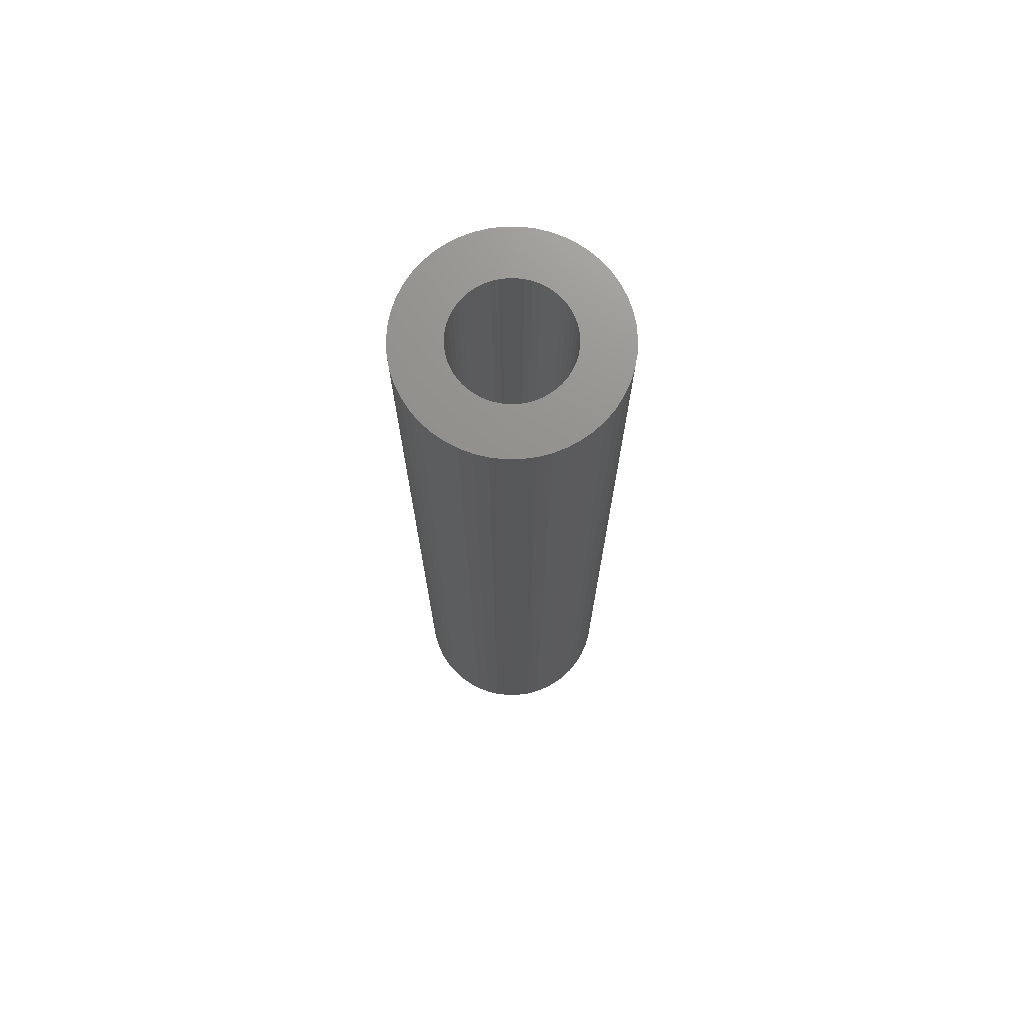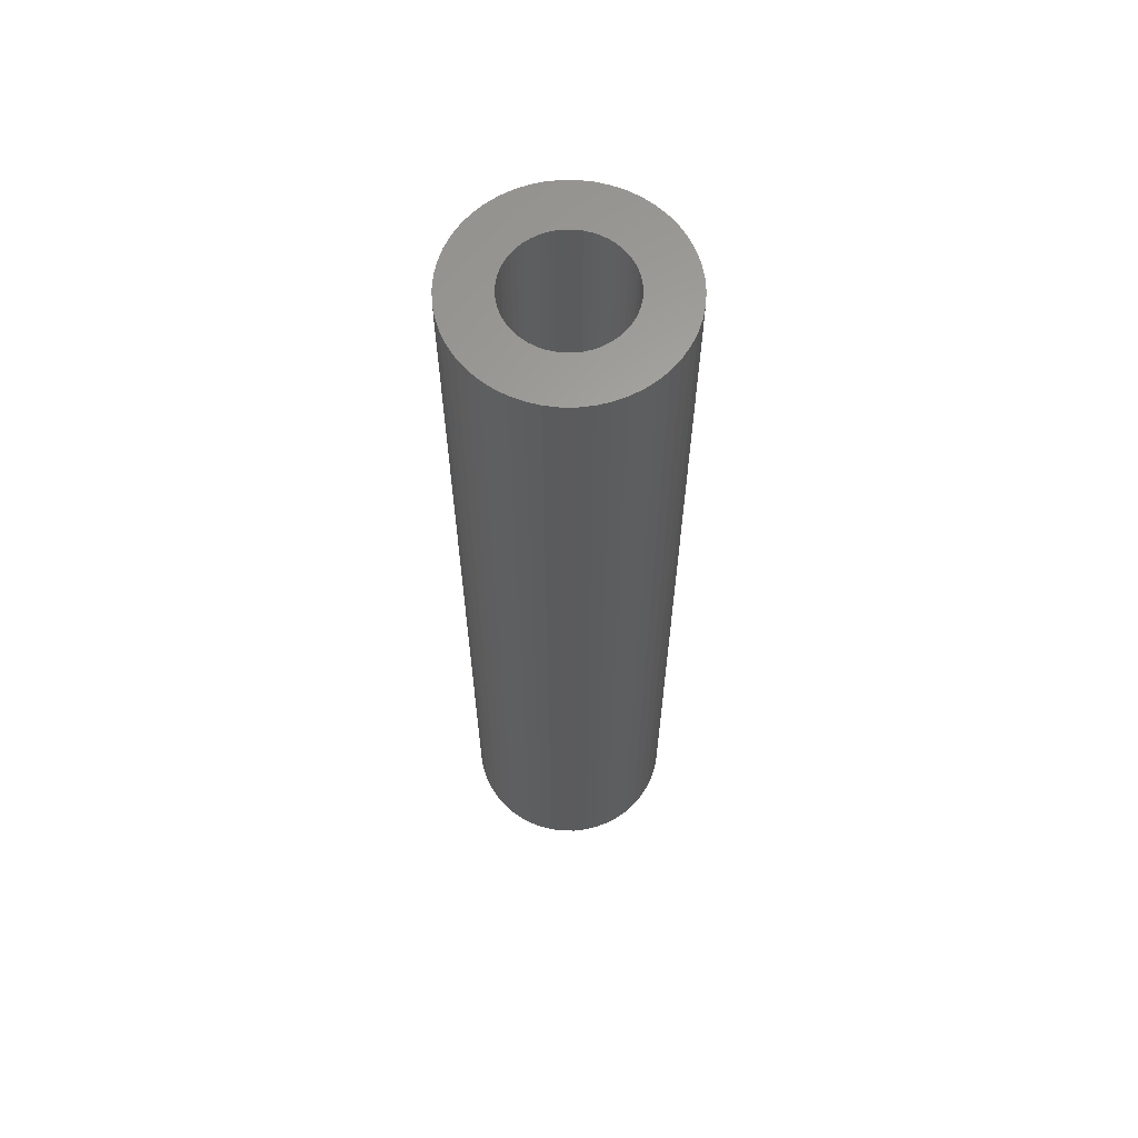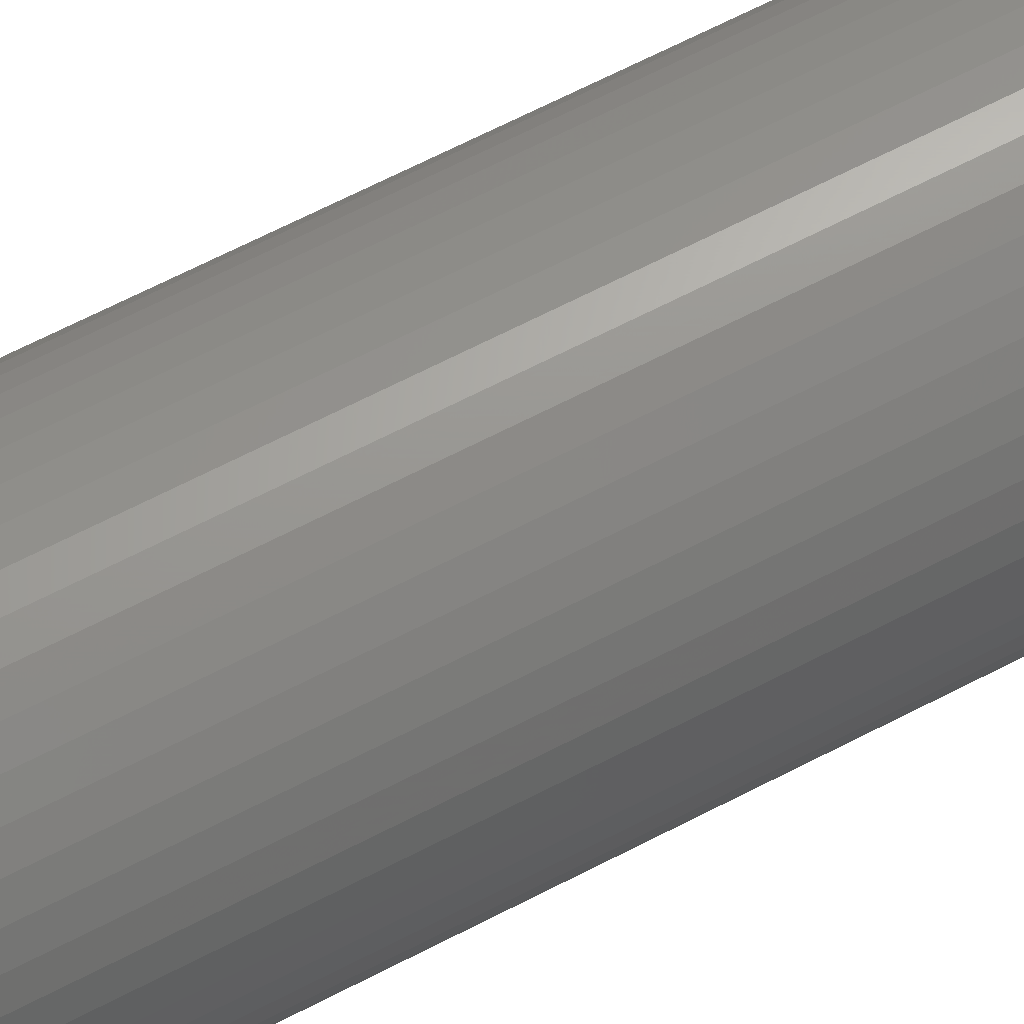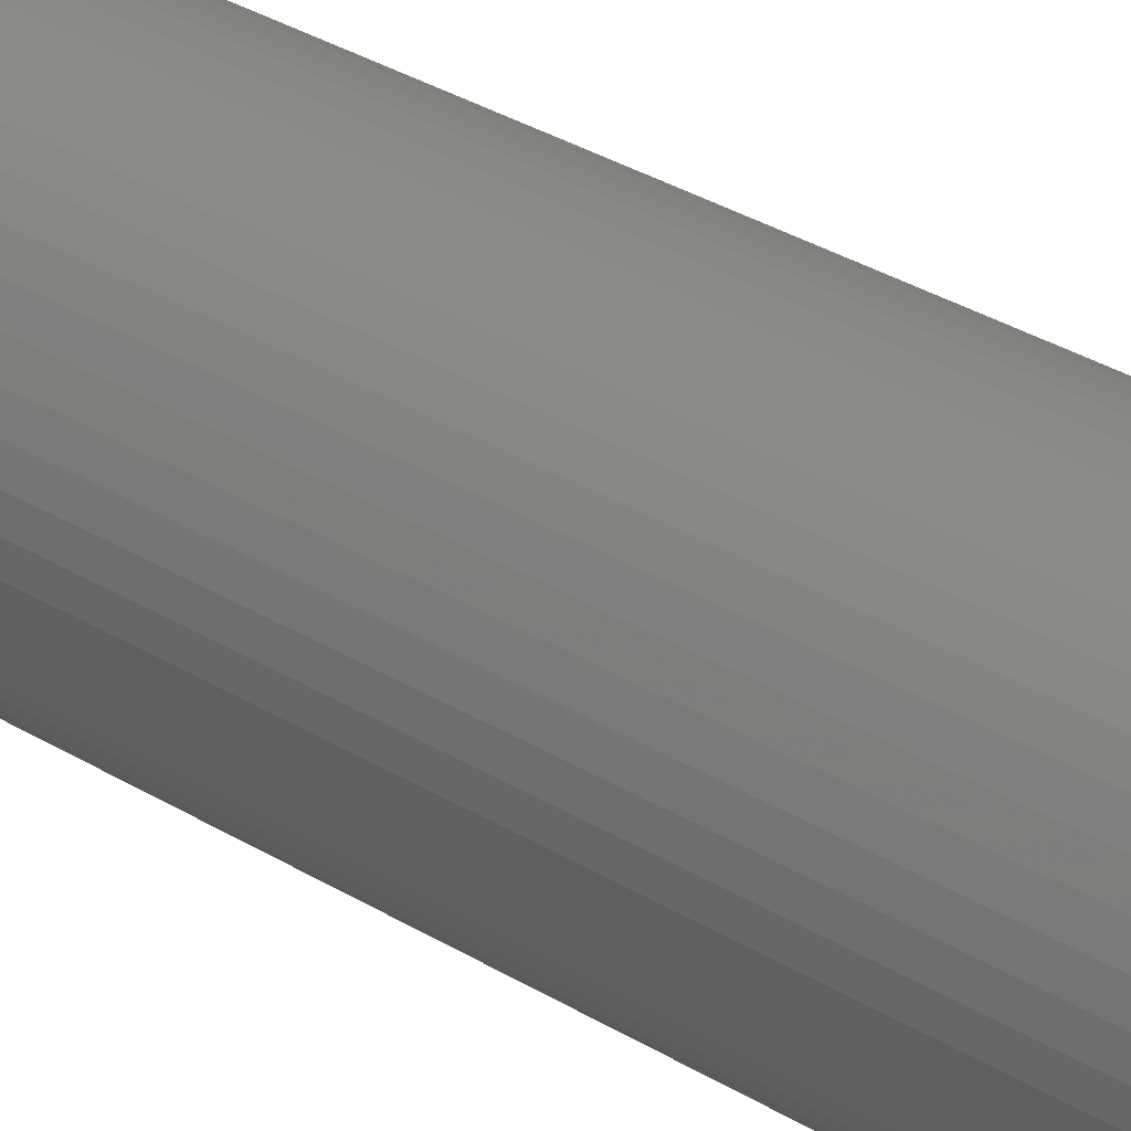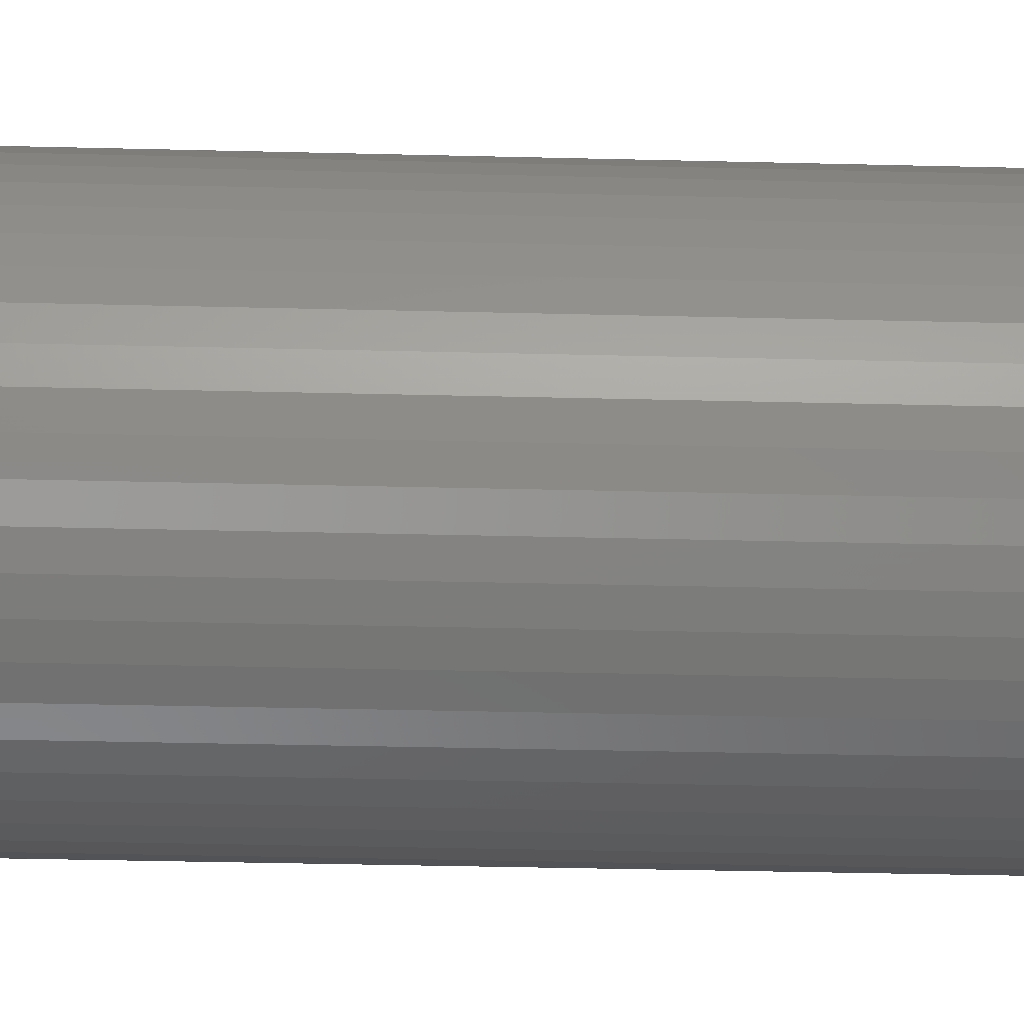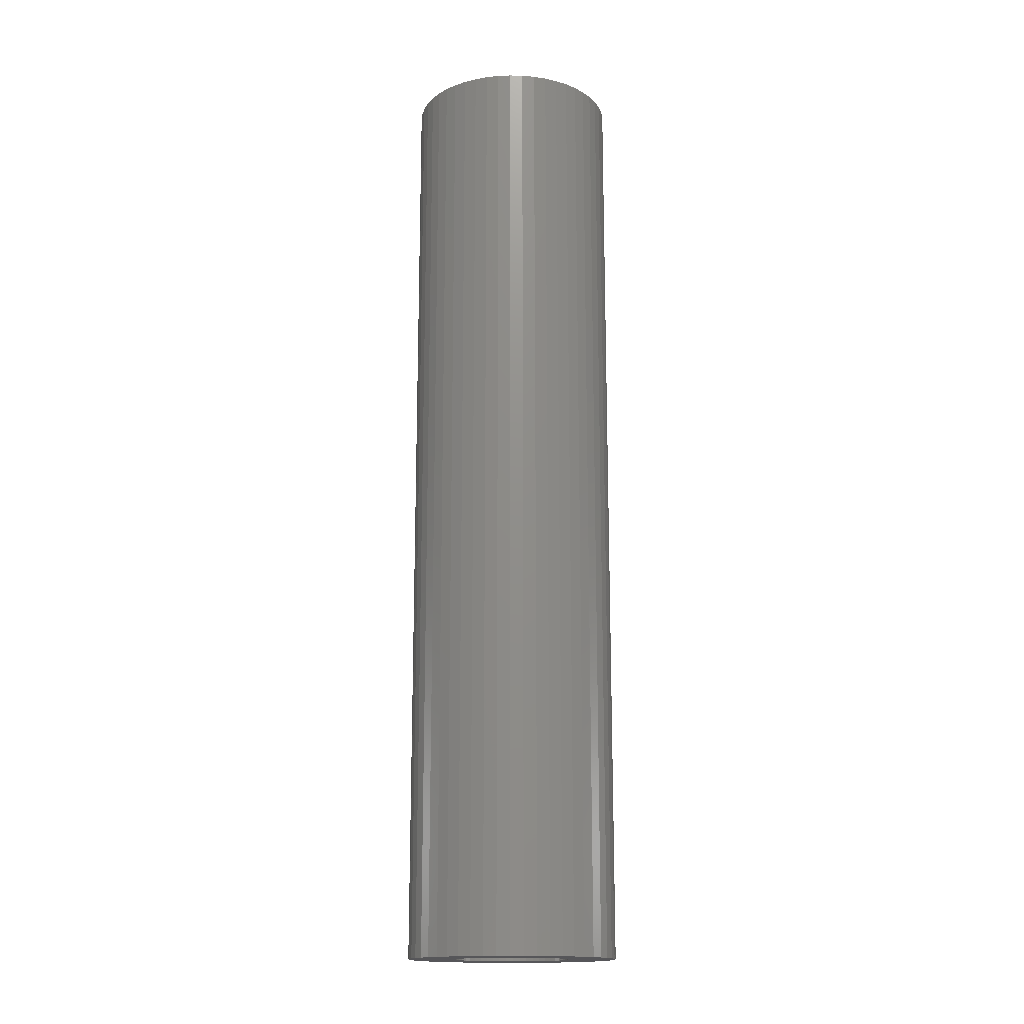
<metadata>
{"format":"stl","ext":"stl","renderer":"f3d","projection":"perspective","resolution":1024,"background":"white","views":[{"elev":72.4,"azim":-101.1,"up":"+Z"},{"elev":63.2,"azim":-129.2,"up":"+Z"},{"elev":64.7,"azim":-117.8,"up":"+Y"},{"elev":31.7,"azim":-48.8,"up":"+Y"},{"elev":-25.1,"azim":87.4,"up":"+Y"},{"elev":-16.2,"azim":134.2,"up":"+Z"}]}
</metadata>
<code>
# stl→obj: 200 verts, 400 faces
v 6 0 27
v 5.953 0.752 -27
v 5.953 0.752 27
v 6 0 -27
v -6 0 -27
v -5.953 0.752 27
v -5.953 0.752 -27
v -6 0 27
v 0.3767 5.988 -27
v -0.3767 5.988 27
v 0.3767 5.988 27
v -0.3767 5.988 -27
v -0.3767 -5.988 -27
v 0.3767 -5.988 27
v -0.3767 -5.988 27
v 0.3767 -5.988 -27
v 4.374 4.107 -27
v 3.825 4.623 27
v 4.374 4.107 27
v 3.825 4.623 -27
v -3.825 4.623 -27
v -4.374 4.107 27
v -3.825 4.623 27
v -4.374 4.107 -27
v -1.854 5.706 -27
v -2.555 5.429 27
v -1.854 5.706 27
v -2.555 5.429 -27
v 4.854 -3.527 27
v 5.258 -2.891 -27
v 5.258 -2.891 27
v 4.854 -3.527 -27
v 5.579 2.209 27
v 5.258 2.891 -27
v 5.258 2.891 27
v 5.579 2.209 -27
v 5.811 1.492 -27
v 5.811 1.492 27
v 2.555 5.429 -27
v 1.854 5.706 27
v 2.555 5.429 27
v 1.854 5.706 -27
v 1.124 5.894 27
v 1.124 5.894 -27
v 3.215 5.066 -27
v 3.215 5.066 27
v -5.579 2.209 -27
v -5.258 2.891 27
v -5.258 2.891 -27
v -5.579 2.209 27
v -5.811 1.492 -27
v -5.811 1.492 27
v -1.124 5.894 27
v -1.124 5.894 -27
v 1.124 -5.894 27
v 1.124 -5.894 -27
v 1.854 -5.706 -27
v 2.555 -5.429 27
v 1.854 -5.706 27
v 2.555 -5.429 -27
v 4.854 3.527 27
v 4.854 3.527 -27
v -4.854 3.527 27
v -4.854 3.527 -27
v 3.25 0 27
v 3.224 0.4073 27
v 5.953 -0.752 27
v 3.148 0.8082 27
v 3.224 -0.4073 27
v 3.022 1.196 27
v 5.811 -1.492 27
v 2.848 1.566 27
v 3.148 -0.8082 27
v 2.629 1.91 27
v 5.579 -2.209 27
v 2.369 2.225 27
v 3.022 -1.196 27
v 2.072 2.504 27
v 1.741 2.744 27
v 1.384 2.941 27
v 1.004 3.091 27
v 0.609 3.192 27
v 0.2041 3.244 27
v -0.2041 3.244 27
v -0.609 3.192 27
v -1.004 3.091 27
v -1.384 2.941 27
v -1.741 2.744 27
v -3.215 5.066 27
v -2.072 2.504 27
v -2.369 2.225 27
v -2.629 1.91 27
v -2.848 1.566 27
v -3.022 1.196 27
v 2.848 -1.566 27
v 2.629 -1.91 27
v 4.374 -4.107 27
v 2.369 -2.225 27
v 3.825 -4.623 27
v 2.072 -2.504 27
v 3.215 -5.066 27
v 1.741 -2.744 27
v 1.384 -2.941 27
v 1.004 -3.091 27
v 0.609 -3.192 27
v 0.2041 -3.244 27
v -0.2041 -3.244 27
v -0.609 -3.192 27
v -1.124 -5.894 27
v -1.004 -3.091 27
v -1.854 -5.706 27
v -1.384 -2.941 27
v -2.555 -5.429 27
v -1.741 -2.744 27
v -3.215 -5.066 27
v -2.072 -2.504 27
v -3.825 -4.623 27
v -2.369 -2.225 27
v -4.374 -4.107 27
v -2.629 -1.91 27
v -4.854 -3.527 27
v -2.848 -1.566 27
v -5.258 -2.891 27
v -3.022 -1.196 27
v -5.579 -2.209 27
v -3.148 -0.8082 27
v -5.811 -1.492 27
v -3.224 -0.4073 27
v -5.953 -0.752 27
v -3.25 0 27
v -3.148 0.8082 27
v -3.224 0.4073 27
v -3.215 5.066 -27
v 3.215 -5.066 -27
v 3.825 -4.623 -27
v 4.374 -4.107 -27
v 5.953 -0.752 -27
v 5.811 -1.492 -27
v -4.374 -4.107 -27
v -3.825 -4.623 -27
v -5.258 -2.891 -27
v -5.579 -2.209 -27
v -4.854 -3.527 -27
v 3.25 0 -27
v 3.224 -0.4073 -27
v 3.148 -0.8082 -27
v 5.579 -2.209 -27
v 3.224 0.4073 -27
v 3.022 -1.196 -27
v 2.848 -1.566 -27
v 3.148 0.8082 -27
v 2.629 -1.91 -27
v 2.369 -2.225 -27
v 3.022 1.196 -27
v 2.072 -2.504 -27
v 1.741 -2.744 -27
v 1.384 -2.941 -27
v 1.004 -3.091 -27
v 0.609 -3.192 -27
v 0.2041 -3.244 -27
v -0.2041 -3.244 -27
v -0.609 -3.192 -27
v -1.124 -5.894 -27
v -1.004 -3.091 -27
v -1.854 -5.706 -27
v -1.384 -2.941 -27
v -2.555 -5.429 -27
v -1.741 -2.744 -27
v -3.215 -5.066 -27
v -2.072 -2.504 -27
v -2.369 -2.225 -27
v -2.629 -1.91 -27
v -2.848 -1.566 -27
v -3.022 -1.196 -27
v 2.848 1.566 -27
v 2.629 1.91 -27
v 2.369 2.225 -27
v 2.072 2.504 -27
v 1.741 2.744 -27
v 1.384 2.941 -27
v 1.004 3.091 -27
v 0.609 3.192 -27
v 0.2041 3.244 -27
v -0.2041 3.244 -27
v -0.609 3.192 -27
v -1.004 3.091 -27
v -1.384 2.941 -27
v -1.741 2.744 -27
v -2.072 2.504 -27
v -2.369 2.225 -27
v -2.629 1.91 -27
v -2.848 1.566 -27
v -3.022 1.196 -27
v -3.148 0.8082 -27
v -3.224 0.4073 -27
v -3.25 0 -27
v -3.148 -0.8082 -27
v -5.811 -1.492 -27
v -3.224 -0.4073 -27
v -5.953 -0.752 -27
f 1 2 3
f 2 1 4
f 5 6 7
f 6 5 8
f 9 10 11
f 10 9 12
f 13 14 15
f 14 13 16
f 17 18 19
f 18 17 20
f 21 22 23
f 22 21 24
f 25 26 27
f 26 25 28
f 29 30 31
f 30 29 32
f 33 34 35
f 34 33 36
f 3 37 38
f 37 3 2
f 39 40 41
f 40 39 42
f 42 43 40
f 43 42 44
f 45 41 46
f 41 45 39
f 47 48 49
f 48 47 50
f 51 50 47
f 50 51 52
f 12 53 10
f 53 12 54
f 16 55 14
f 55 16 56
f 57 58 59
f 58 57 60
f 38 36 33
f 36 38 37
f 61 17 19
f 17 61 62
f 35 62 61
f 62 35 34
f 44 11 43
f 11 44 9
f 20 46 18
f 46 20 45
f 49 63 64
f 63 49 48
f 64 22 24
f 22 64 63
f 7 52 51
f 52 7 6
f 65 1 3
f 66 3 38
f 1 65 67
f 68 38 33
f 69 67 65
f 70 33 35
f 67 69 71
f 72 35 61
f 73 71 69
f 74 61 19
f 71 73 75
f 76 19 18
f 77 75 73
f 75 77 31
f 3 66 65
f 78 18 46
f 38 68 66
f 33 70 68
f 35 72 70
f 61 74 72
f 79 46 41
f 19 76 74
f 18 78 76
f 80 41 40
f 46 79 78
f 41 80 79
f 81 40 43
f 40 81 80
f 43 82 81
f 11 82 43
f 11 83 82
f 11 84 83
f 10 84 11
f 10 85 84
f 53 85 10
f 85 53 86
f 27 86 53
f 86 27 87
f 26 87 27
f 87 26 88
f 89 88 26
f 88 89 90
f 23 90 89
f 90 23 91
f 22 91 23
f 91 22 92
f 63 92 22
f 92 63 93
f 48 93 63
f 93 48 94
f 95 31 77
f 31 95 29
f 96 29 95
f 29 96 97
f 98 97 96
f 97 98 99
f 100 99 98
f 99 100 101
f 102 101 100
f 101 102 58
f 103 58 102
f 58 103 59
f 104 59 103
f 59 104 55
f 105 55 104
f 105 14 55
f 106 14 105
f 107 14 106
f 107 15 14
f 108 15 107
f 109 108 110
f 108 109 15
f 111 110 112
f 113 112 114
f 110 111 109
f 115 114 116
f 117 116 118
f 112 113 111
f 119 118 120
f 121 120 122
f 123 122 124
f 125 124 126
f 114 115 113
f 127 126 128
f 129 128 130
f 50 94 48
f 116 117 115
f 94 50 131
f 118 119 117
f 52 131 50
f 120 121 119
f 131 52 132
f 122 123 121
f 6 132 52
f 124 125 123
f 132 6 130
f 126 127 125
f 8 130 6
f 128 129 127
f 130 8 129
f 28 89 26
f 89 28 133
f 133 23 89
f 23 133 21
f 54 27 53
f 27 54 25
f 60 101 58
f 101 60 134
f 135 97 99
f 97 135 136
f 71 137 67
f 137 71 138
f 139 117 119
f 117 139 140
f 141 125 142
f 125 141 123
f 143 123 141
f 123 143 121
f 144 4 137
f 145 137 138
f 4 144 2
f 146 138 147
f 148 2 144
f 149 147 30
f 2 148 37
f 150 30 32
f 151 37 148
f 152 32 136
f 37 151 36
f 153 136 135
f 154 36 151
f 36 154 34
f 137 145 144
f 155 135 134
f 138 146 145
f 147 149 146
f 30 150 149
f 32 152 150
f 156 134 60
f 136 153 152
f 135 155 153
f 157 60 57
f 134 156 155
f 60 157 156
f 158 57 56
f 57 158 157
f 56 159 158
f 16 159 56
f 16 160 159
f 16 161 160
f 13 161 16
f 13 162 161
f 163 162 13
f 162 163 164
f 165 164 163
f 164 165 166
f 167 166 165
f 166 167 168
f 169 168 167
f 168 169 170
f 140 170 169
f 170 140 171
f 139 171 140
f 171 139 172
f 143 172 139
f 172 143 173
f 141 173 143
f 173 141 174
f 175 34 154
f 34 175 62
f 176 62 175
f 62 176 17
f 177 17 176
f 17 177 20
f 178 20 177
f 20 178 45
f 179 45 178
f 45 179 39
f 180 39 179
f 39 180 42
f 181 42 180
f 42 181 44
f 182 44 181
f 182 9 44
f 183 9 182
f 184 9 183
f 184 12 9
f 185 12 184
f 54 185 186
f 185 54 12
f 25 186 187
f 28 187 188
f 186 25 54
f 133 188 189
f 21 189 190
f 187 28 25
f 24 190 191
f 64 191 192
f 49 192 193
f 47 193 194
f 188 133 28
f 51 194 195
f 7 195 196
f 142 174 141
f 189 21 133
f 174 142 197
f 190 24 21
f 198 197 142
f 191 64 24
f 197 198 199
f 192 49 64
f 200 199 198
f 193 47 49
f 199 200 196
f 194 51 47
f 5 196 200
f 195 7 51
f 196 5 7
f 31 147 75
f 147 31 30
f 97 32 29
f 32 97 136
f 67 4 1
f 4 67 137
f 139 121 143
f 121 139 119
f 142 127 198
f 127 142 125
f 56 59 55
f 59 56 57
f 134 99 101
f 99 134 135
f 75 138 71
f 138 75 147
f 163 15 109
f 15 163 13
f 165 109 111
f 109 165 163
f 198 129 200
f 129 198 127
f 200 8 5
f 8 200 129
f 167 111 113
f 111 167 165
f 169 113 115
f 113 169 167
f 140 115 117
f 115 140 169
f 144 66 148
f 66 144 65
f 130 195 132
f 195 130 196
f 184 83 84
f 83 184 183
f 160 107 106
f 107 160 161
f 153 96 152
f 96 153 98
f 178 76 78
f 76 178 177
f 190 90 91
f 90 190 189
f 187 86 87
f 86 187 186
f 154 72 175
f 72 154 70
f 175 74 176
f 74 175 72
f 181 80 81
f 80 181 180
f 182 81 82
f 81 182 181
f 179 78 79
f 78 179 178
f 94 192 93
f 192 94 193
f 92 190 91
f 190 92 191
f 131 193 94
f 193 131 194
f 188 87 88
f 87 188 187
f 185 84 85
f 84 185 184
f 159 106 105
f 106 159 160
f 156 103 102
f 103 156 157
f 151 70 154
f 70 151 68
f 148 68 151
f 68 148 66
f 176 76 177
f 76 176 74
f 183 82 83
f 82 183 182
f 180 79 80
f 79 180 179
f 93 191 92
f 191 93 192
f 132 194 131
f 194 132 195
f 189 88 90
f 88 189 188
f 186 85 86
f 85 186 185
f 149 73 146
f 73 149 77
f 146 69 145
f 69 146 73
f 122 174 124
f 174 122 173
f 155 102 100
f 102 155 156
f 152 95 150
f 95 152 96
f 145 65 144
f 65 145 69
f 124 197 126
f 197 124 174
f 128 196 130
f 196 128 199
f 153 100 98
f 100 153 155
f 158 105 104
f 105 158 159
f 157 104 103
f 104 157 158
f 150 77 149
f 77 150 95
f 161 108 107
f 108 161 162
f 164 112 110
f 112 164 166
f 162 110 108
f 110 162 164
f 118 172 120
f 172 118 171
f 170 118 116
f 118 170 171
f 126 199 128
f 199 126 197
f 166 114 112
f 114 166 168
f 168 116 114
f 116 168 170
f 120 173 122
f 173 120 172

</code>
